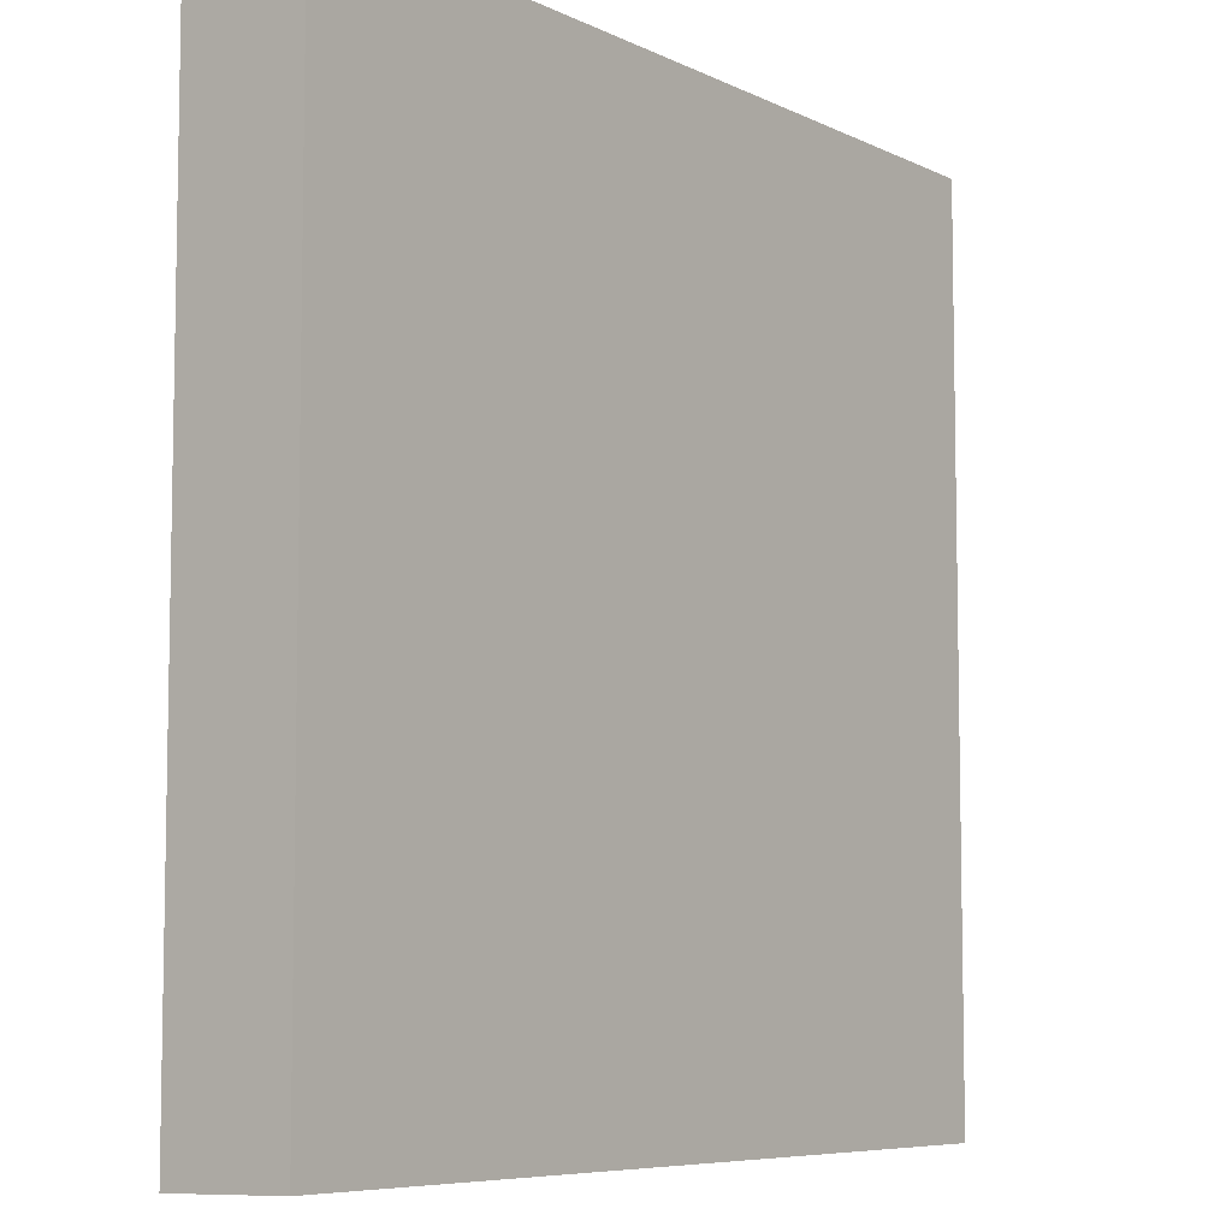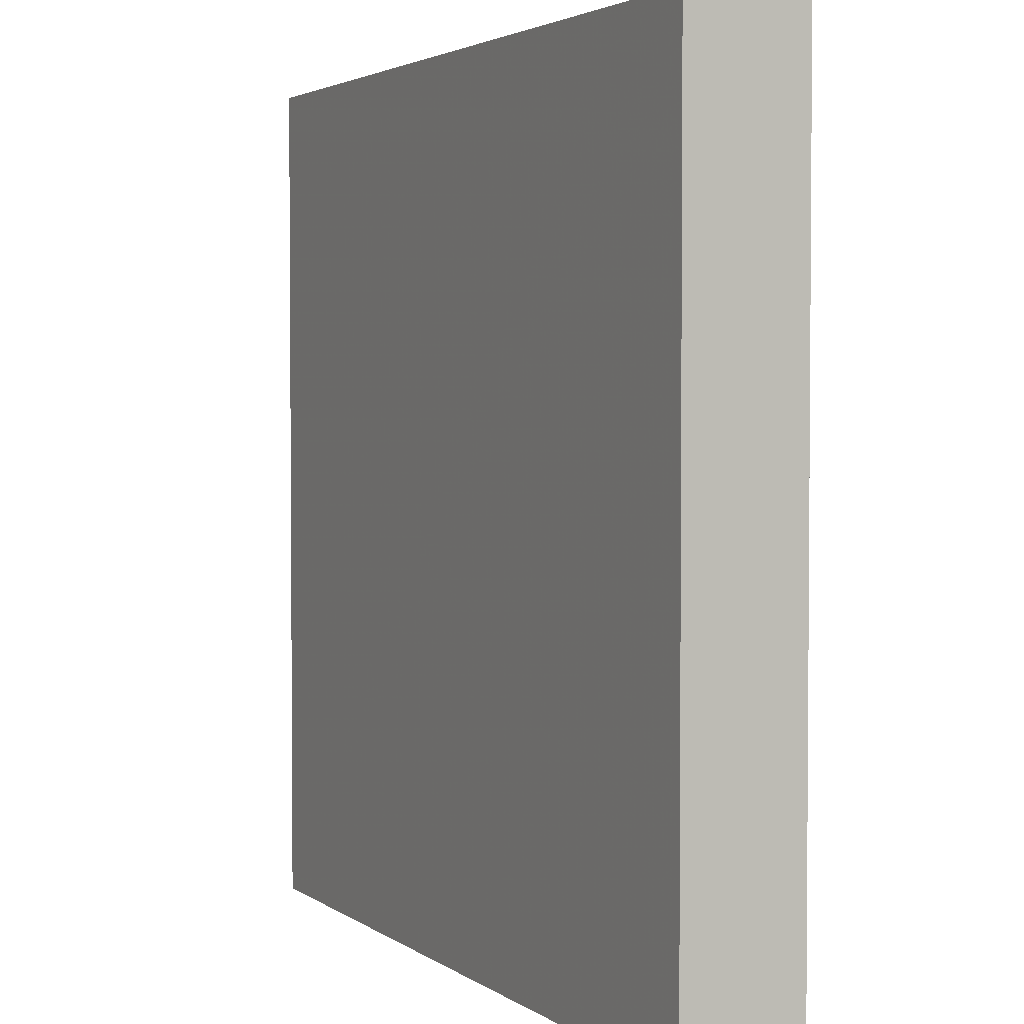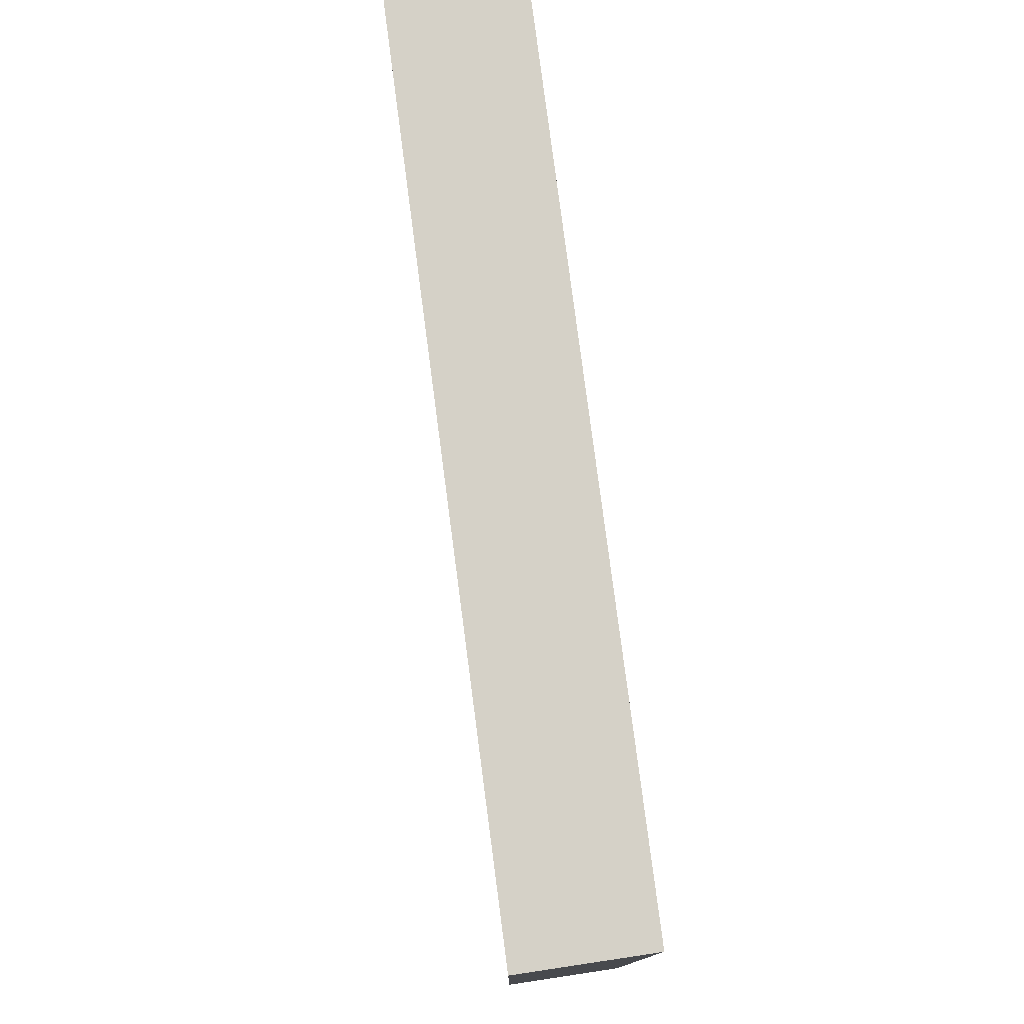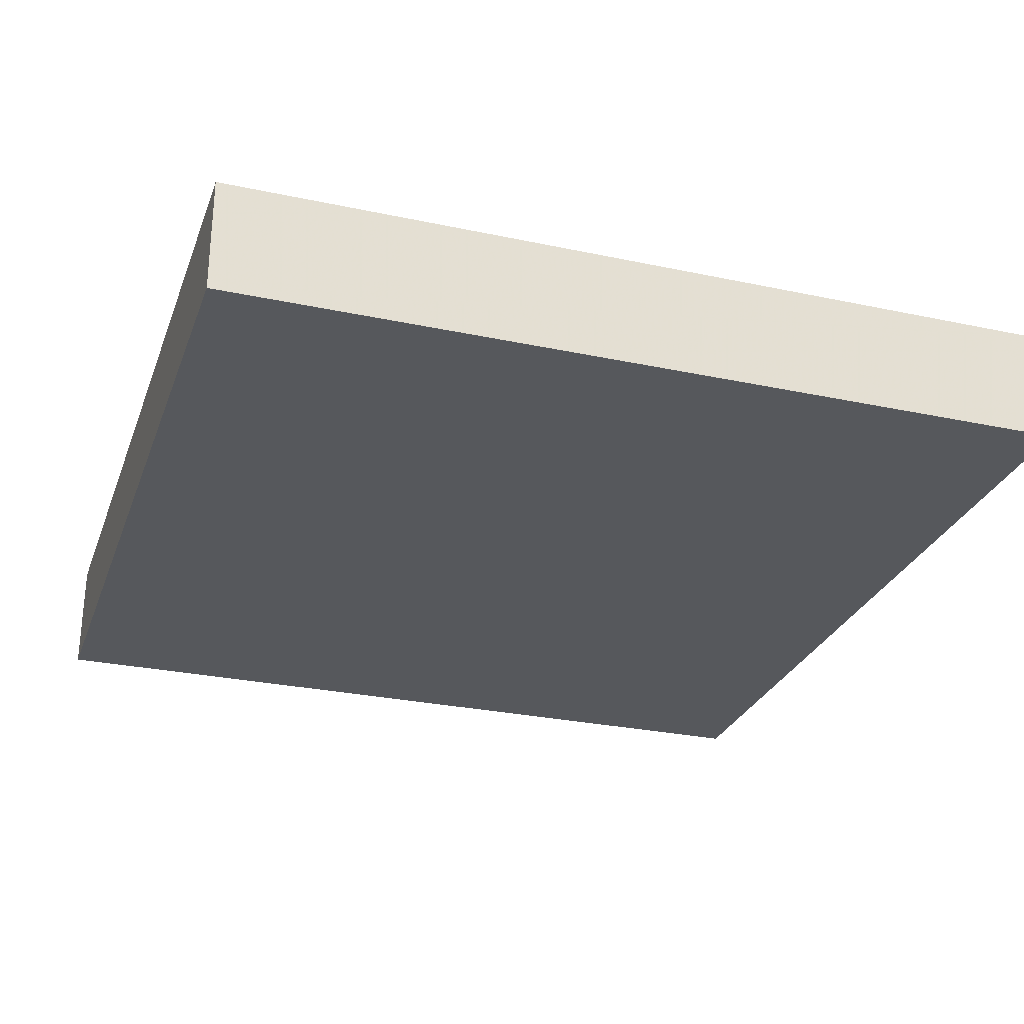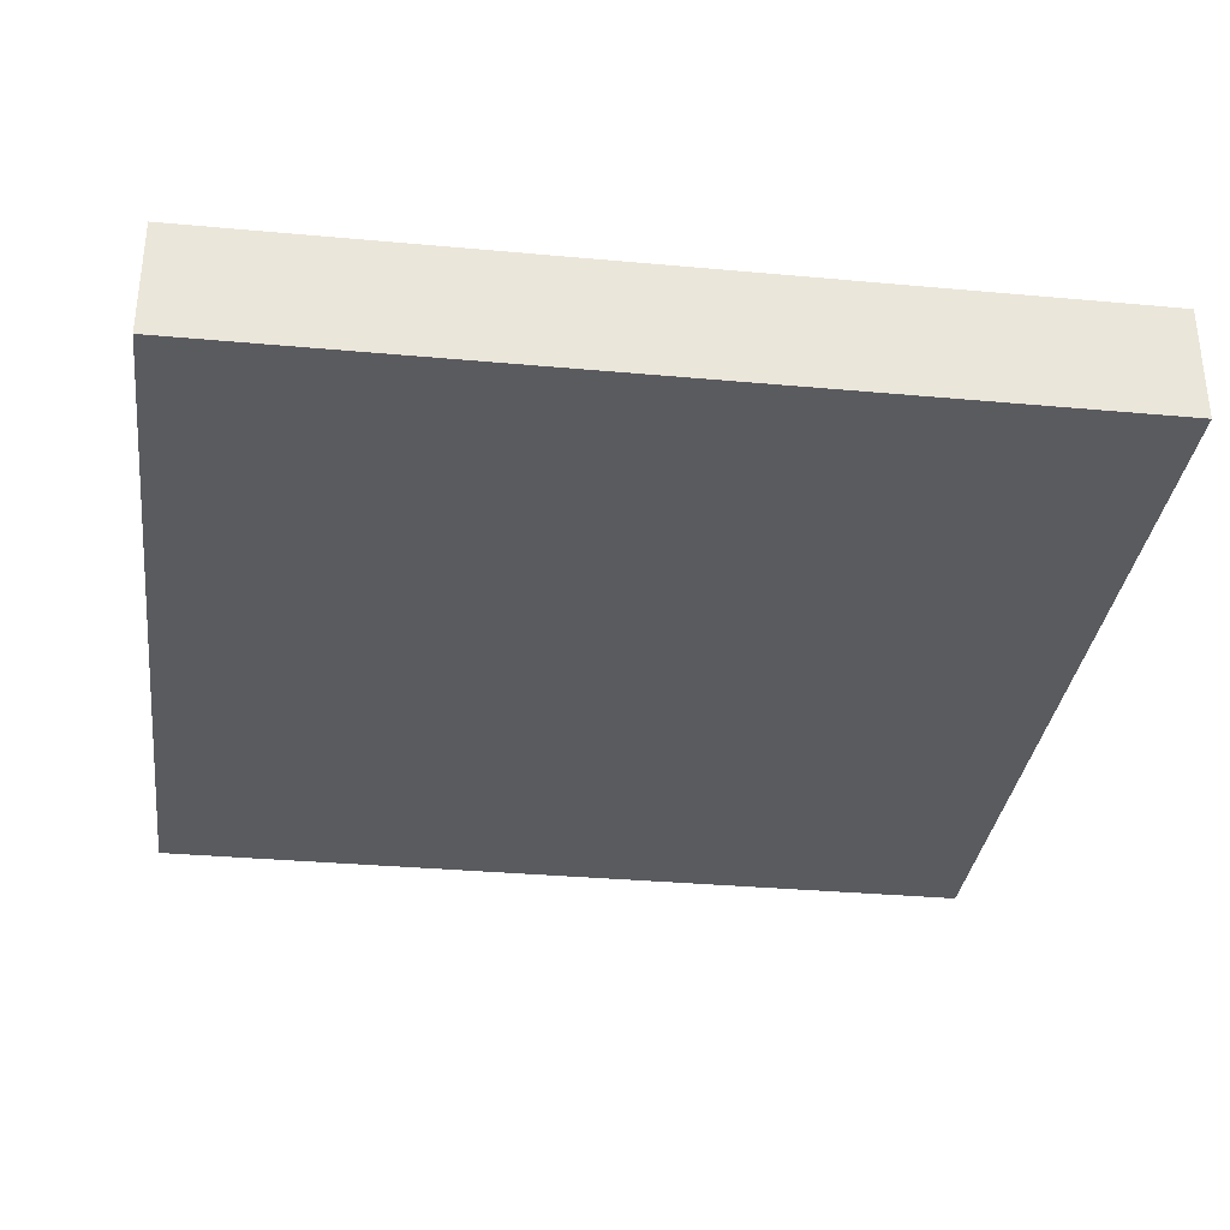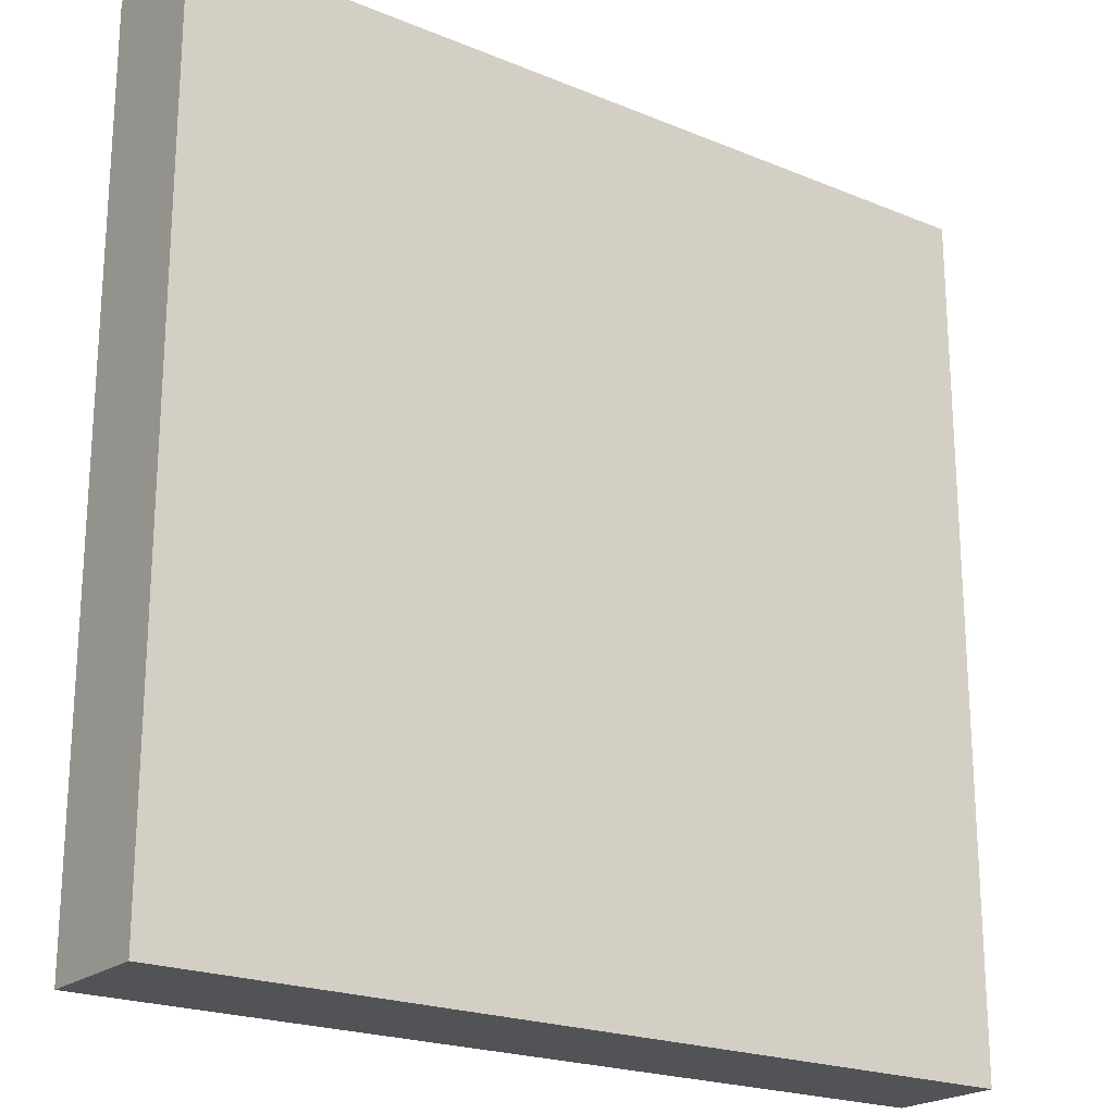
<metadata>
{"format":"obj","ext":"obj","renderer":"f3d","projection":"perspective","resolution":1024,"background":"white","views":[{"elev":-7.2,"azim":126.7,"up":"+Y"},{"elev":2.9,"azim":64.3,"up":"+Y"},{"elev":78.9,"azim":-97.4,"up":"+Y"},{"elev":-27.9,"azim":162.0,"up":"+Z"},{"elev":-33.4,"azim":82.6,"up":"+Z"},{"elev":-21.2,"azim":143.8,"up":"+Y"}]}
</metadata>
<code>
o 5096
v 2254 1883 16.21
v 2254 1883 16.21
v 2254 1883 16.21
v 2254 1883 16.21
v 2254 1883 16.21
v 2254 1883 16.21
v 2254 1883 16.21
v 2254 1883 16.21
v 2254 1883 16.21
v 2254 1883 16.21
v 2254 1883 16.21
v 2254 1883 16.21
v 2254 1883 16.21
v 2254 1883 16.21
v 2254 1883 16.21
v 2254 1883 16.21
v 2254 1883 16.21
v 2254 1883 16.21
v 2254 1883 16.21
v 2254 1883 16.21
v 2254 1883 16.21
v 2254 1883 16.21
v 2254 1883 16.21
v 2254 1883 16.21
v 2254 1883 16.21
v 2254 1883 16.21
v 2254 1883 16.21
v 2254 1883 16.21
v 2254 1883 16.21
f 1 2 3
f 1 4 5
f 6 2 7
f 8 9 7
f 10 7 11
f 12 13 14
f 14 15 16
f 17 15 18
f 19 20 21
f 22 23 20
f 24 25 26
f 27 28 29

</code>
